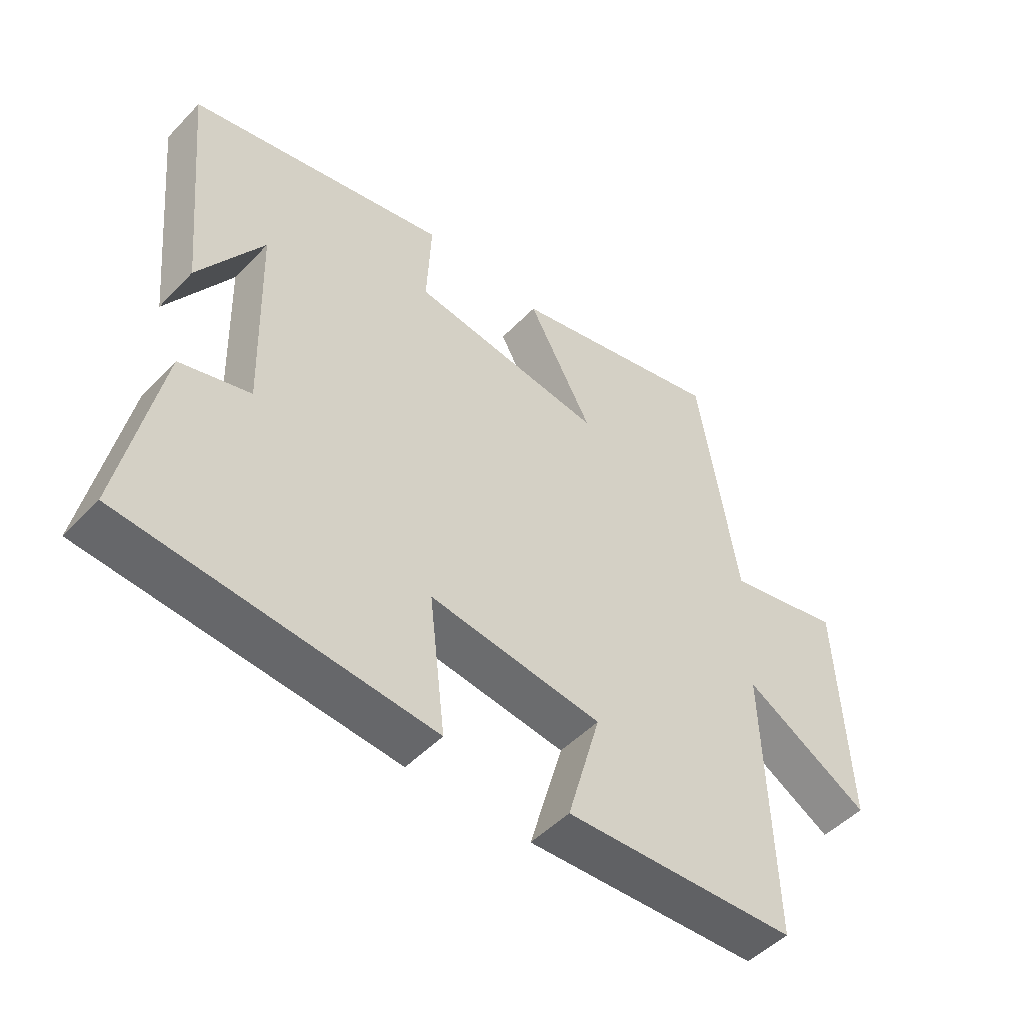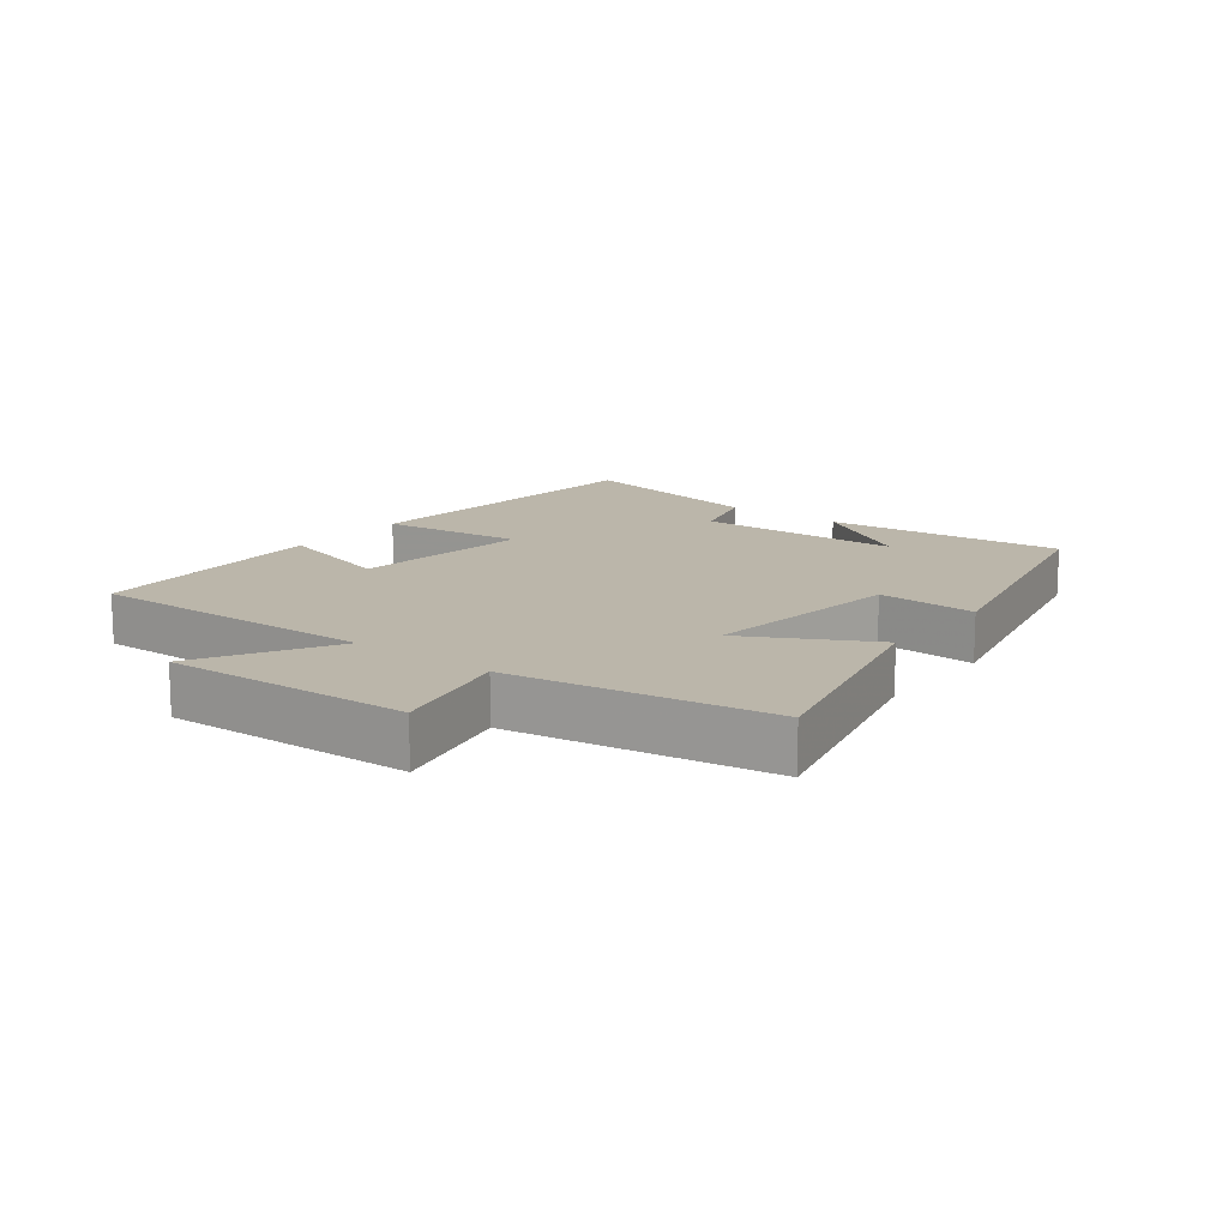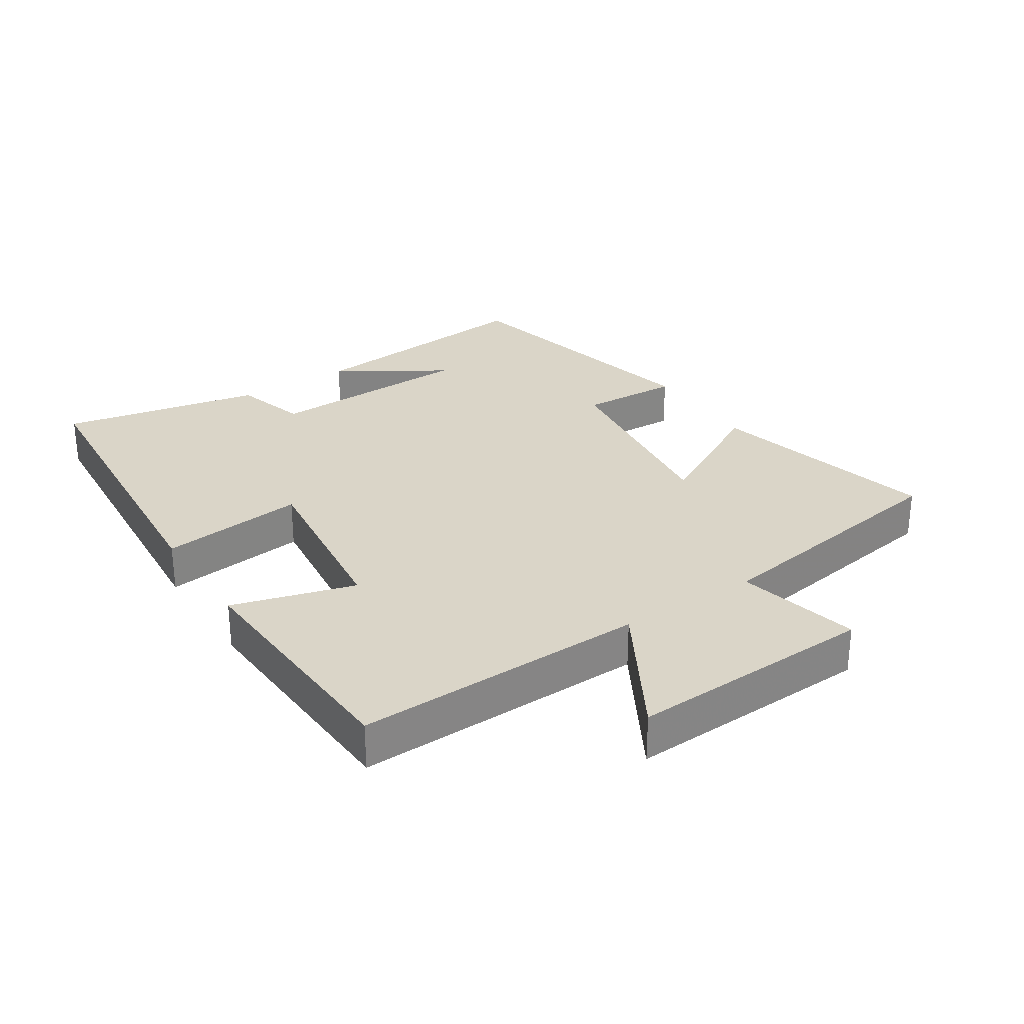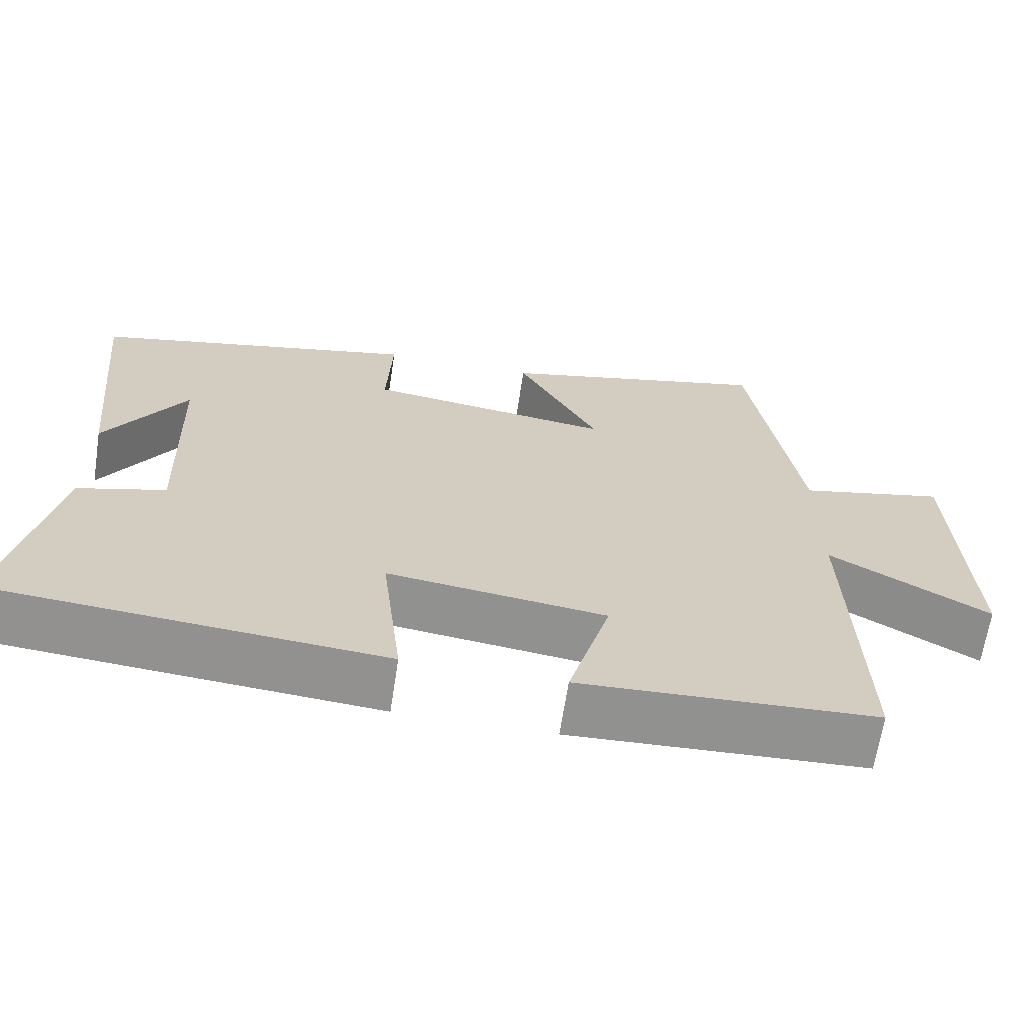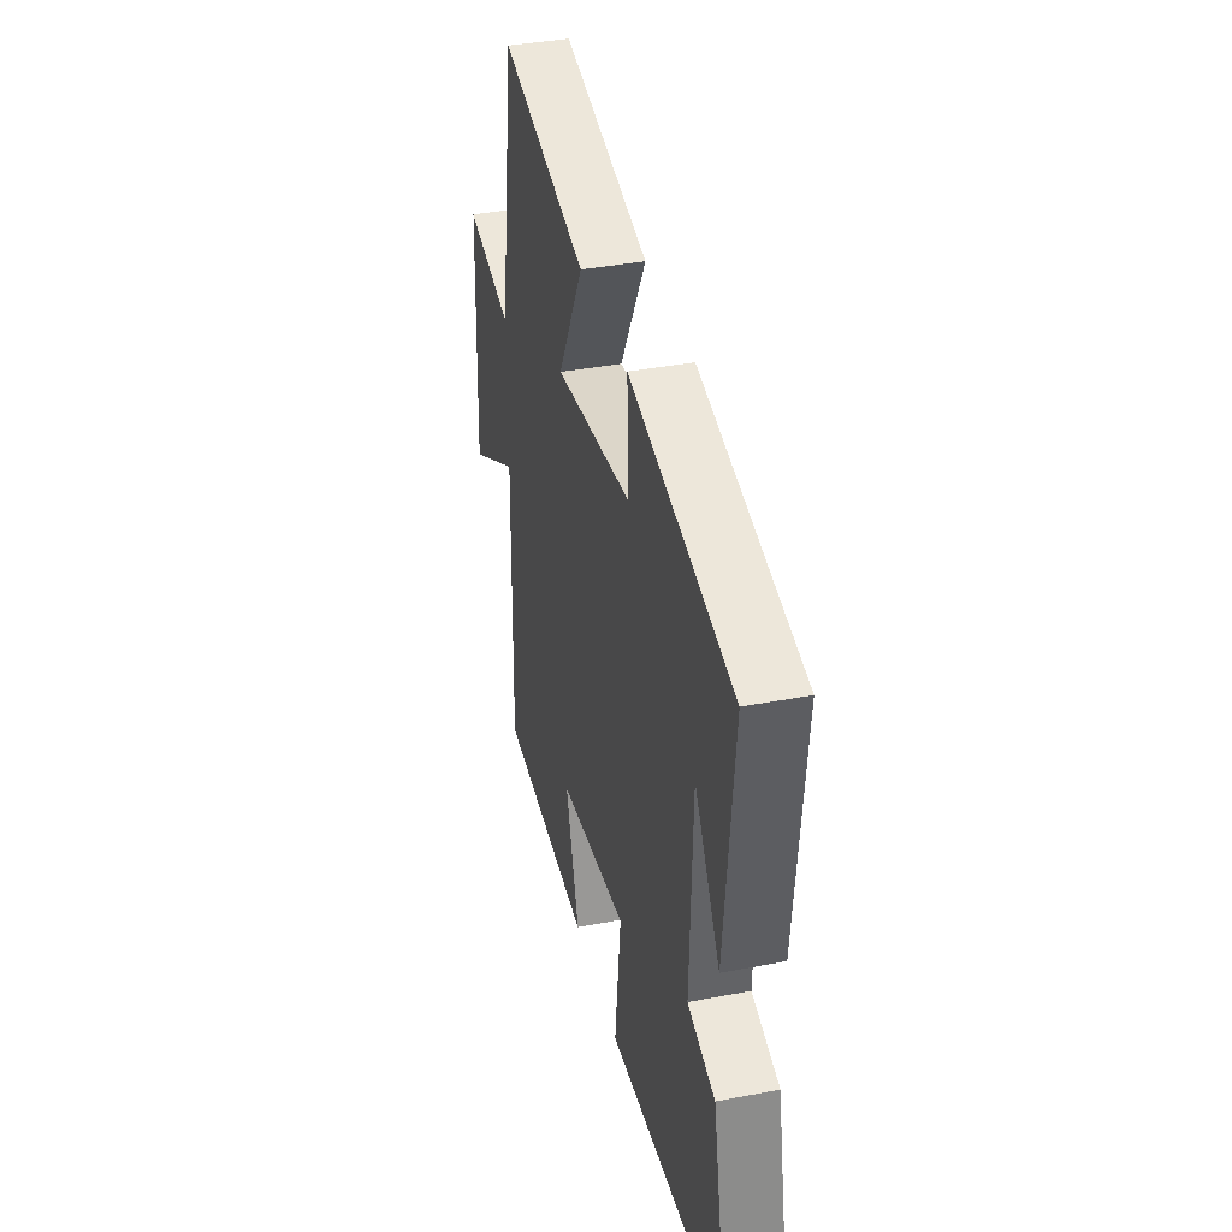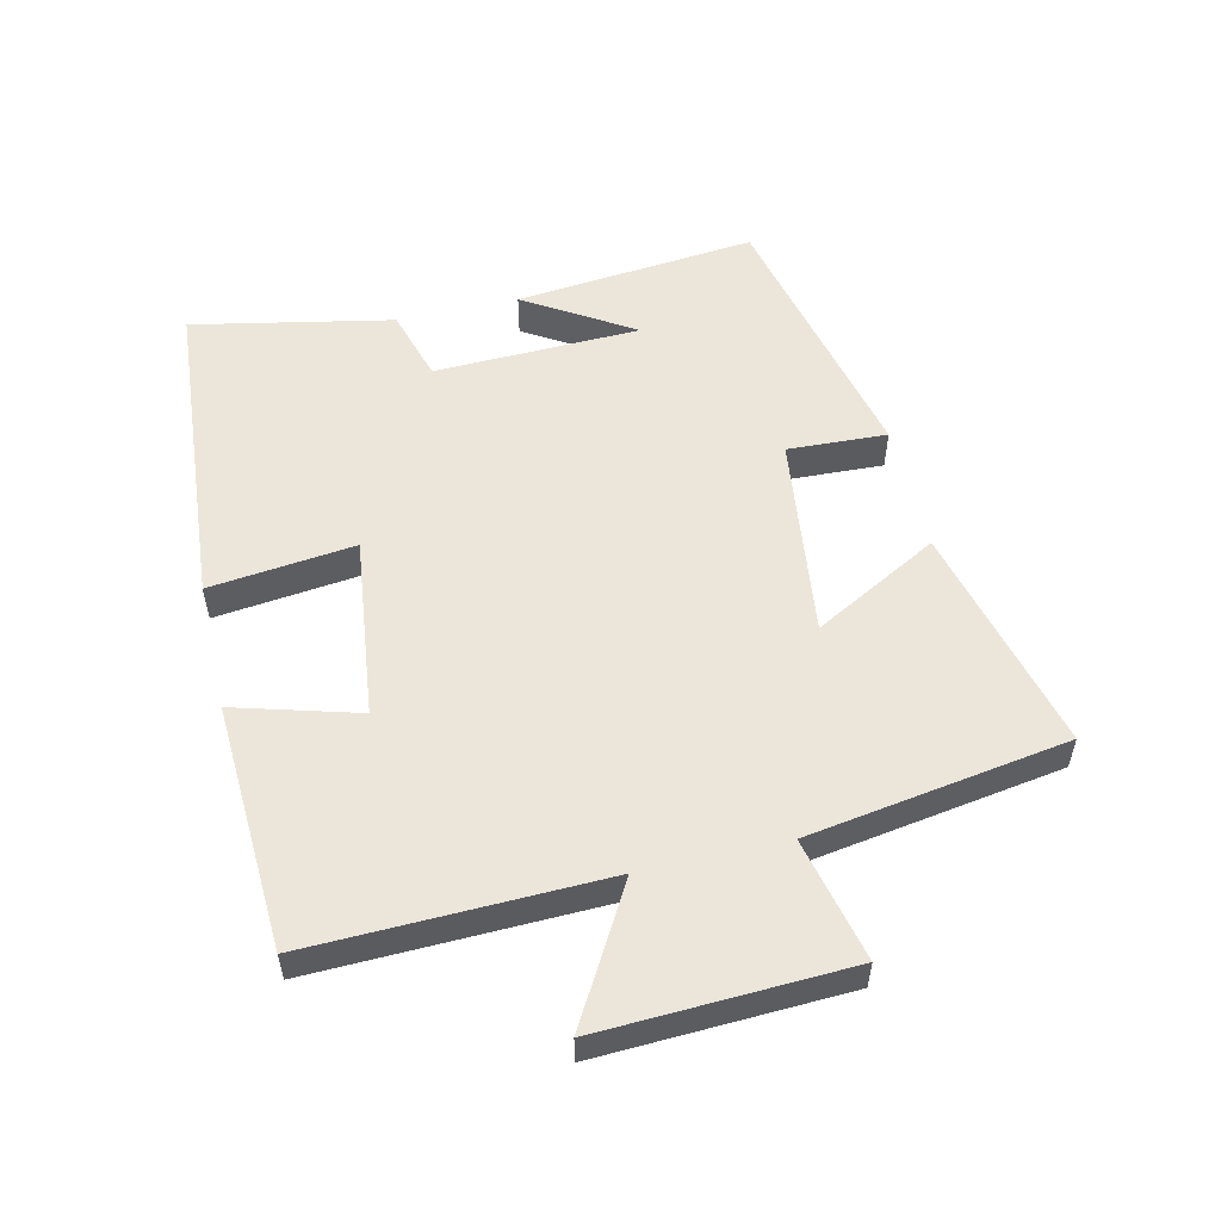
<metadata>
{"format":"obj","ext":"obj","renderer":"f3d","projection":"perspective","resolution":1024,"background":"white","views":[{"elev":-49.6,"azim":138.4,"up":"+Z"},{"elev":13.9,"azim":-52.2,"up":"+Y"},{"elev":29.1,"azim":-123.1,"up":"+Y"},{"elev":-66.0,"azim":171.3,"up":"+Z"},{"elev":37.8,"azim":76.2,"up":"+Z"},{"elev":54.2,"azim":-103.1,"up":"+Y"}]}
</metadata>
<code>
v 0.562 0.07 -0.461
v 0.067 0.07 -0.5
v 0.093 0.07 -0.277
v -0.187 0.07 -0.311
v -0.133 0.07 -0.5
v -0.512 0.07 -0.481
v -0.5 0.07 -0.032
v -0.705 0.07 -0.149
v -0.689 0.07 0.231
v -0.5 0.07 0.188
v -0.437 0.07 0.587
v -0.084 0.07 0.5
v -0.189 0.07 0.307
v 0.125 0.07 0.347
v 0.118 0.07 0.5
v 0.537 0.07 0.405
v 0.5 0.07 0.033
v 0.397 0.07 0.198
v 0.387 0.07 -0.12
v 0.5 0.07 -0.153
v 0.562 0 -0.461
v 0.067 0 -0.5
v 0.093 0 -0.277
v -0.187 0 -0.311
v -0.133 0 -0.5
v -0.512 0 -0.481
v -0.5 0 -0.032
v -0.705 0 -0.149
v -0.689 0 0.231
v -0.5 0 0.188
v -0.437 0 0.587
v -0.084 0 0.5
v -0.189 0 0.307
v 0.125 0 0.347
v 0.118 0 0.5
v 0.537 0 0.405
v 0.5 0 0.033
v 0.397 0 0.198
v 0.387 0 -0.12
v 0.5 0 -0.153
f 1 2 3
f 20 1 3
f 19 20 3
f 18 19 3 4
f 16 17 18
f 14 15 16 18
f 13 14 18 4
f 10 11 12 13
f 10 13 4
f 7 8 9 10
f 7 10 4 5
f 5 6 7
f 23 22 21
f 23 21 40
f 23 40 39
f 24 23 39 38
f 38 37 36
f 38 36 35 34
f 24 38 34 33
f 33 32 31 30
f 24 33 30
f 30 29 28 27
f 25 24 30 27
f 27 26 25
f 1 21 22 2
f 2 22 23 3
f 3 23 24 4
f 4 24 25 5
f 5 25 26 6
f 6 26 27 7
f 7 27 28 8
f 8 28 29 9
f 9 29 30 10
f 10 30 31 11
f 11 31 32 12
f 12 32 33 13
f 13 33 34 14
f 14 34 35 15
f 15 35 36 16
f 16 36 37 17
f 17 37 38 18
f 18 38 39 19
f 19 39 40 20
f 20 40 21 1

</code>
